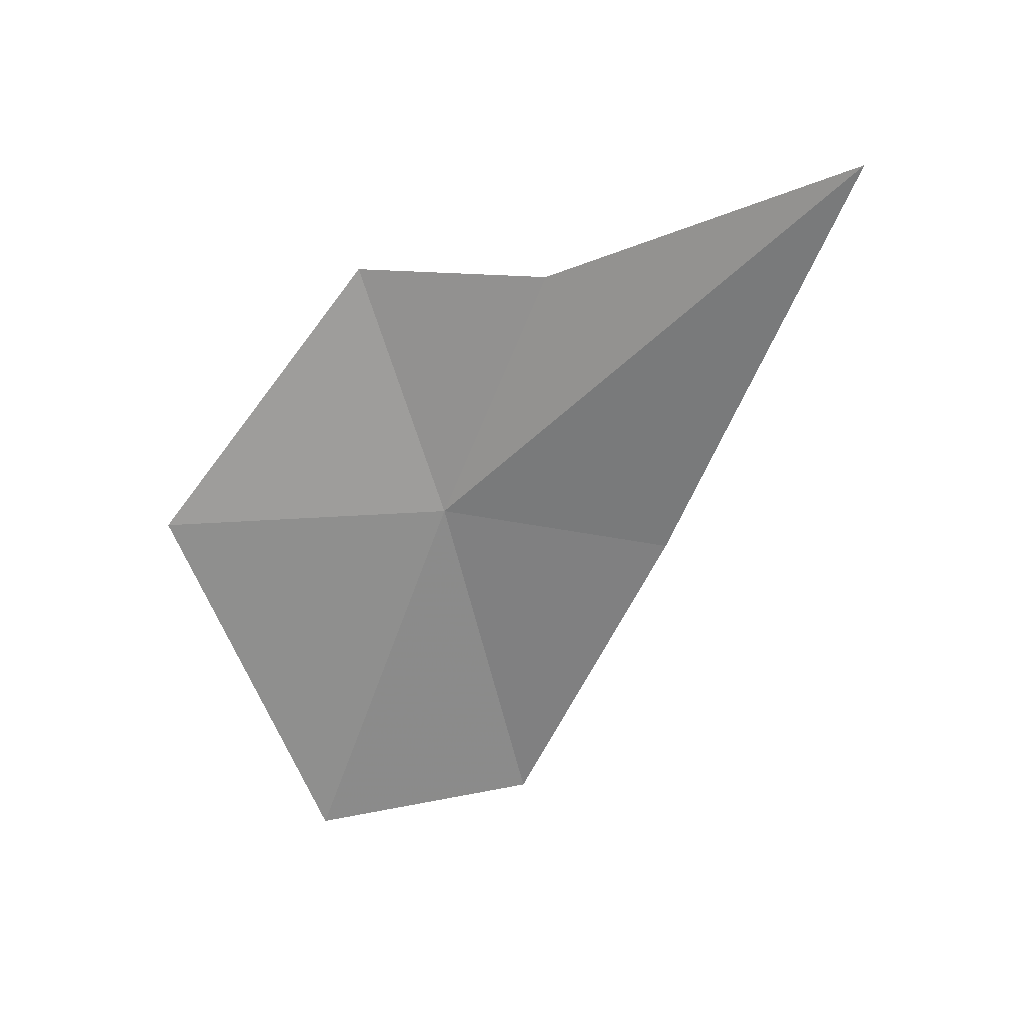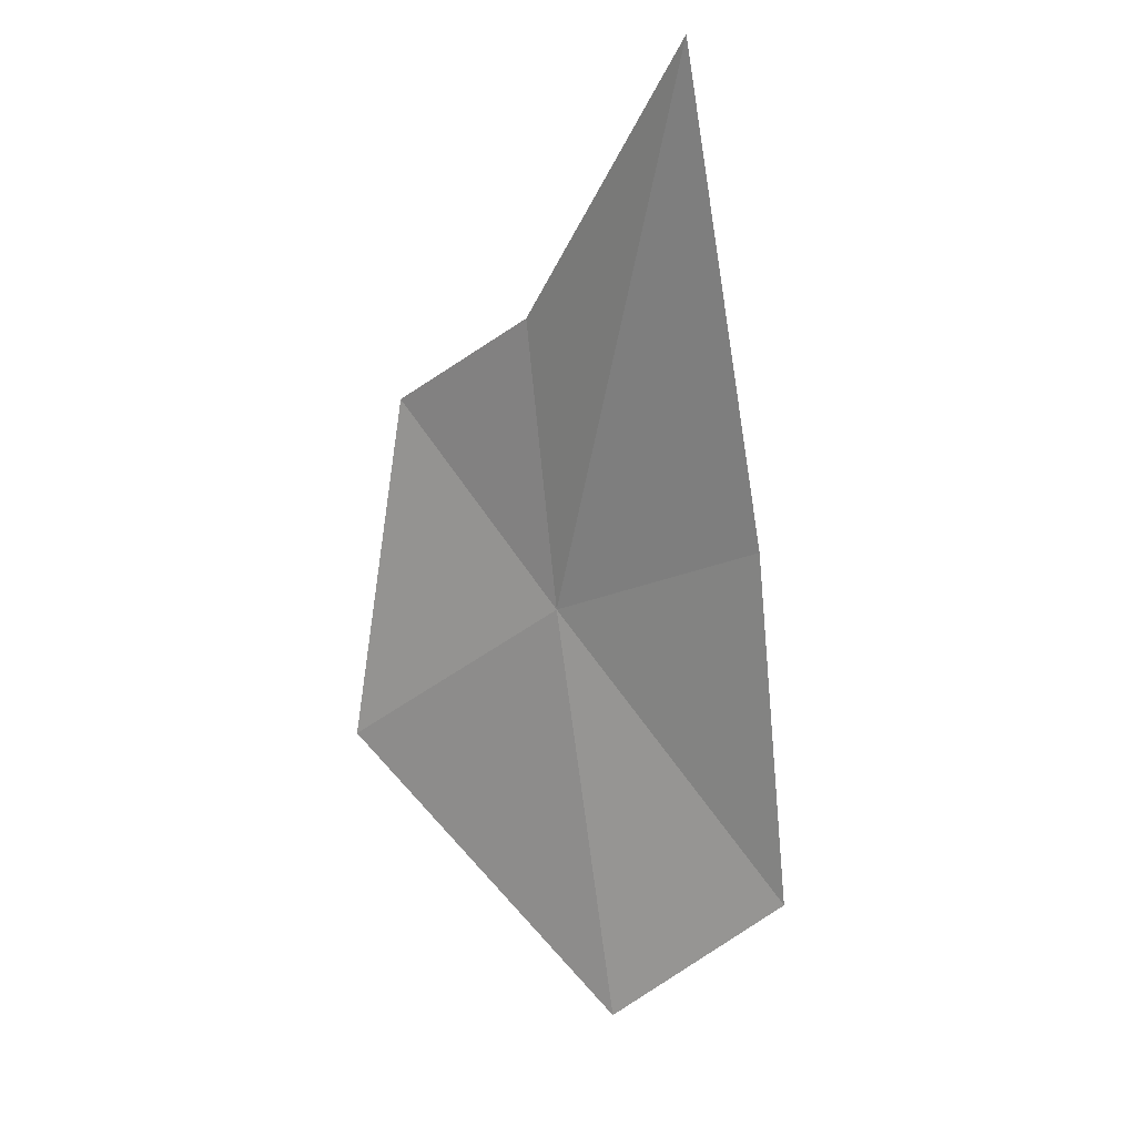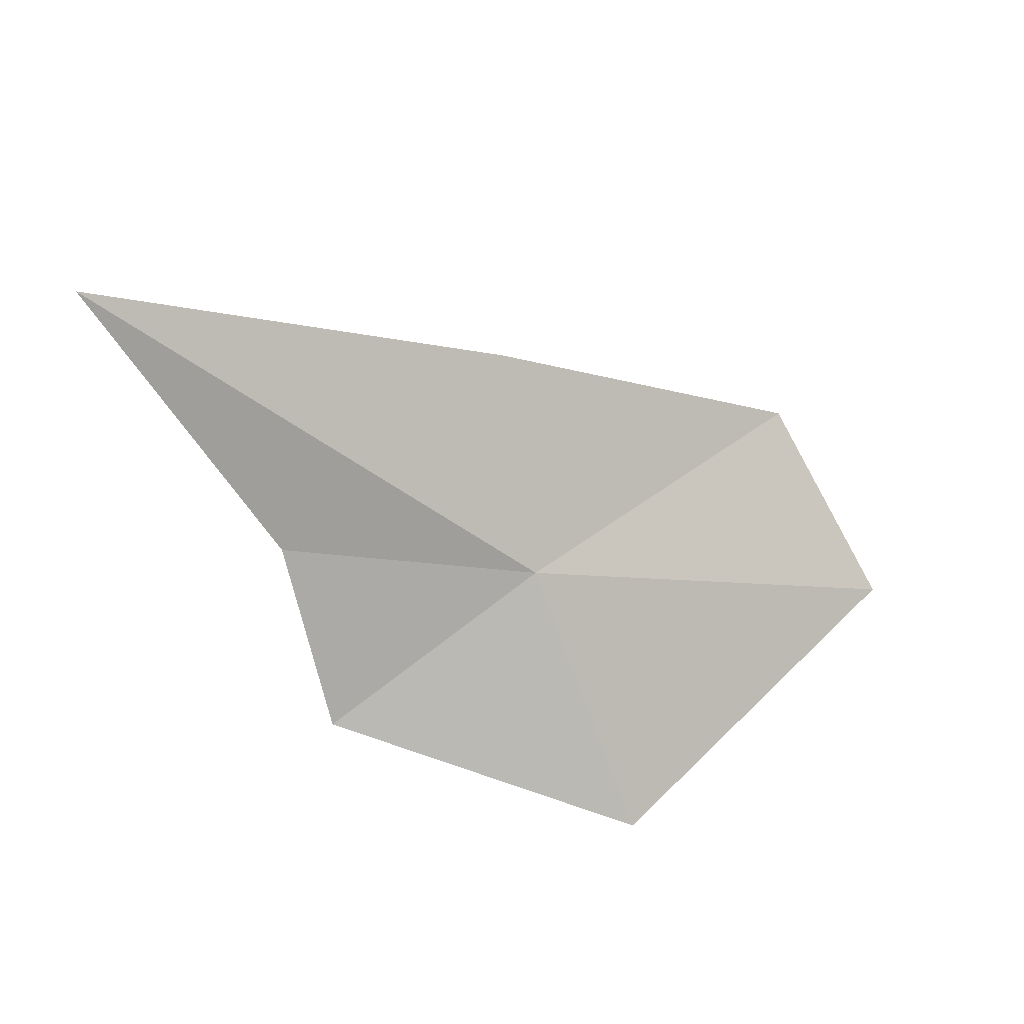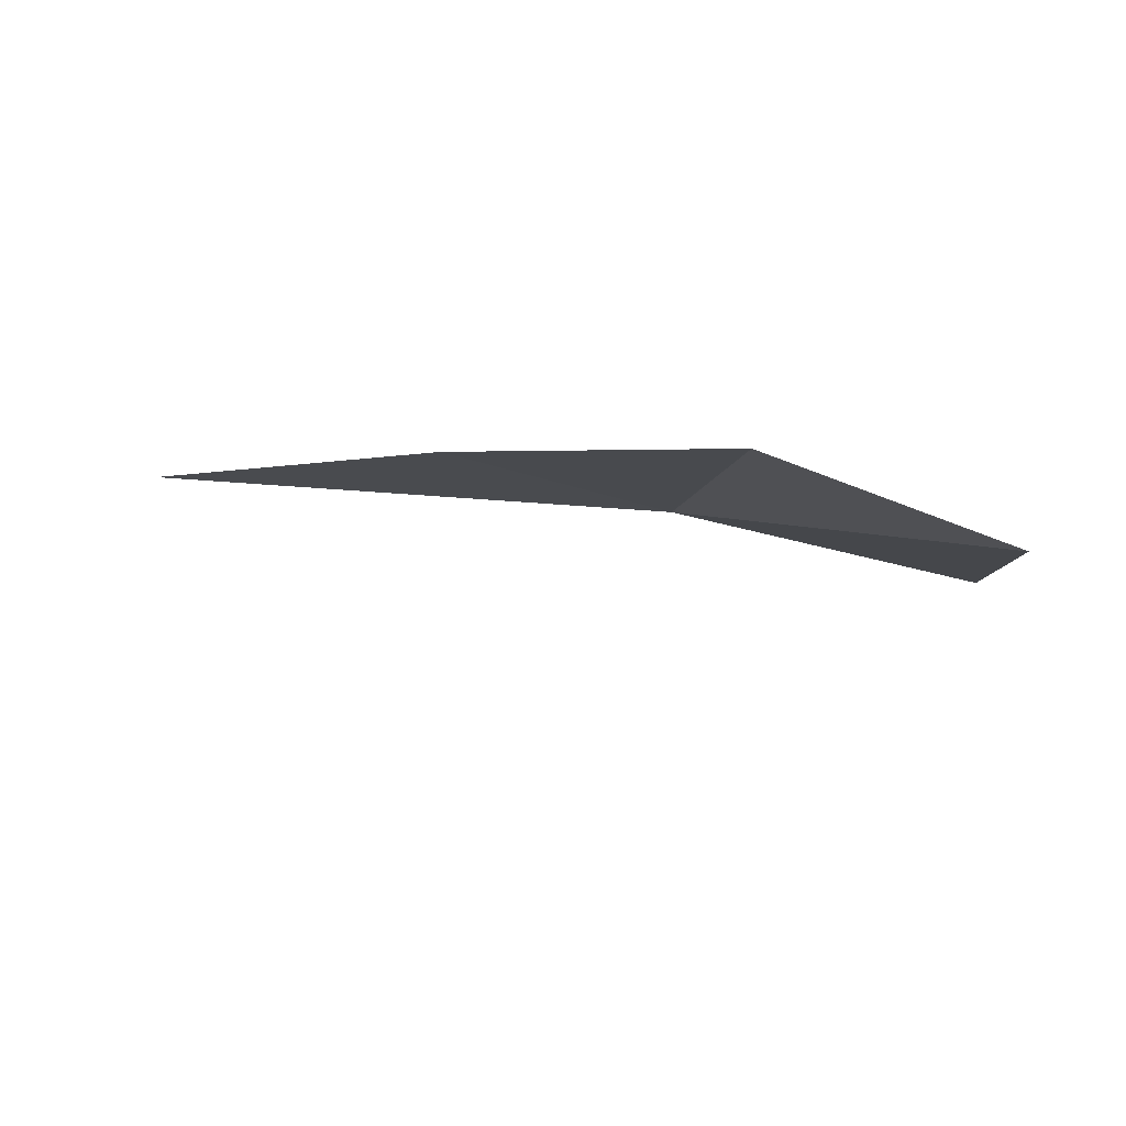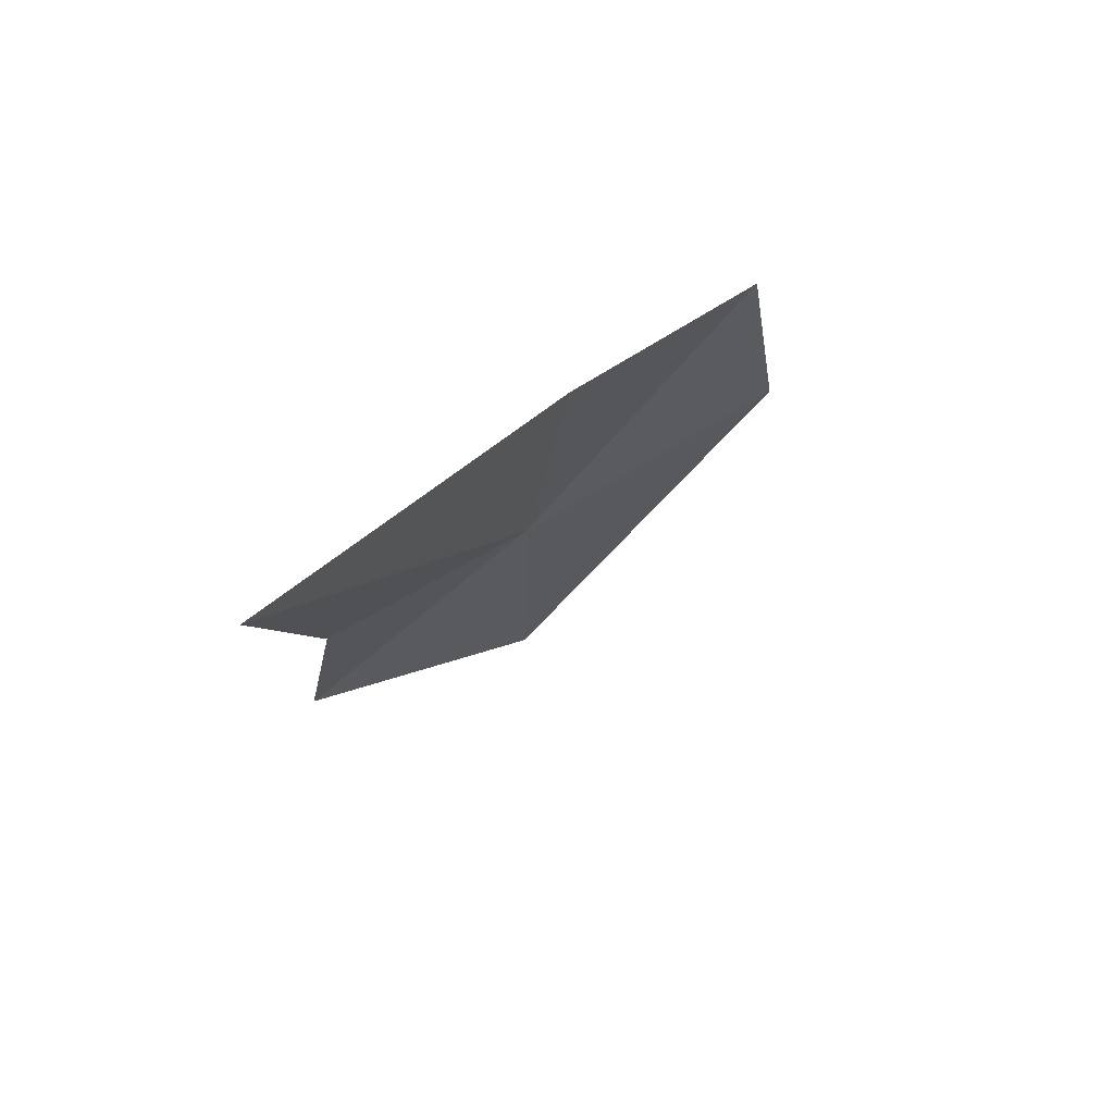
<metadata>
{"format":"obj","ext":"obj","renderer":"f3d","projection":"perspective","resolution":1024,"background":"white","views":[{"elev":-20.4,"azim":52.3,"up":"+Z"},{"elev":-37.3,"azim":88.6,"up":"+Z"},{"elev":-33.0,"azim":119.3,"up":"+Y"},{"elev":-48.9,"azim":-155.9,"up":"+Z"},{"elev":18.6,"azim":89.8,"up":"+Y"}]}
</metadata>
<code>
v -11.71 20.66 59.28
v -10.58 20.48 60.22
v -8.935 21.16 60.38
v -10.93 21.6 59.06
v -11.38 19.83 60.39
v -12.48 21.81 58.03
v -12.92 19.58 59.31
v -13.36 20.99 57.85
f 1 2 3
f 1 3 4
f 1 5 2
f 1 4 6
f 1 7 5
f 1 8 7
f 1 6 8

</code>
